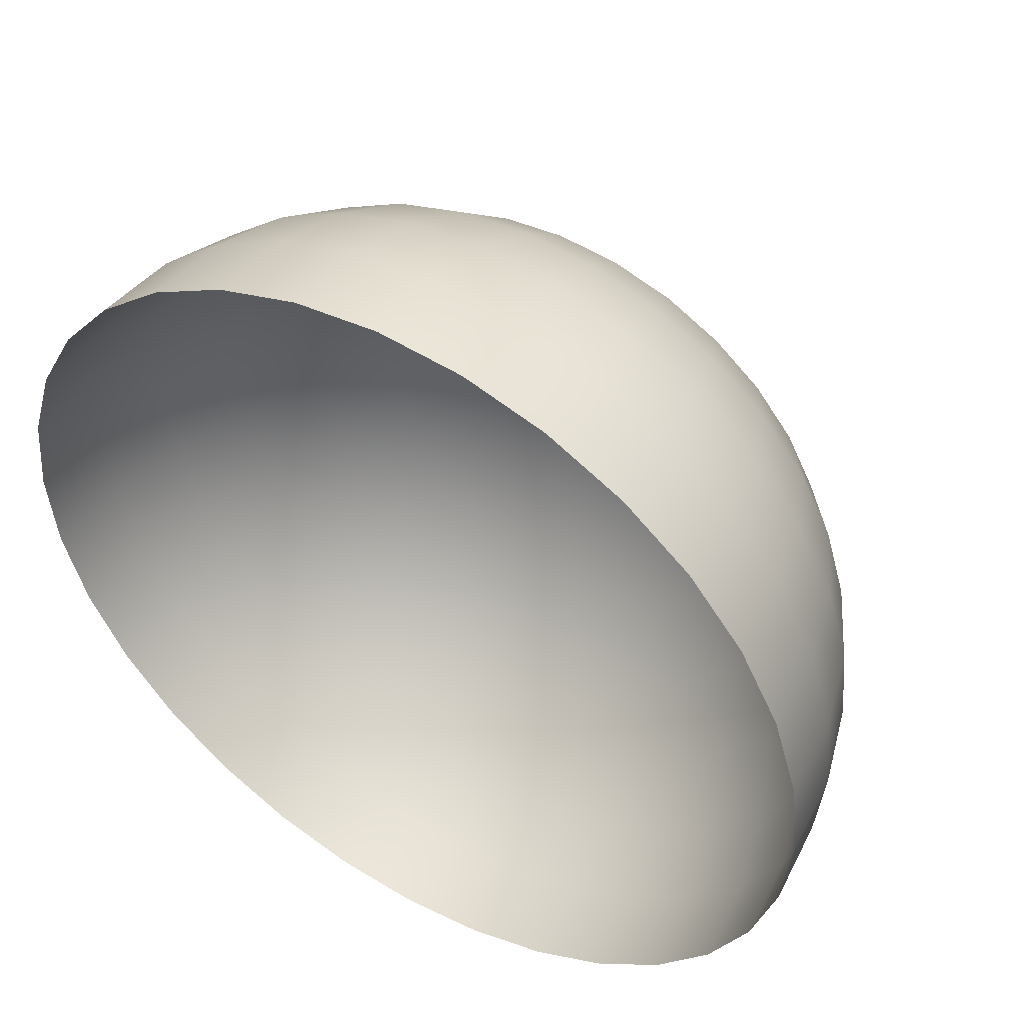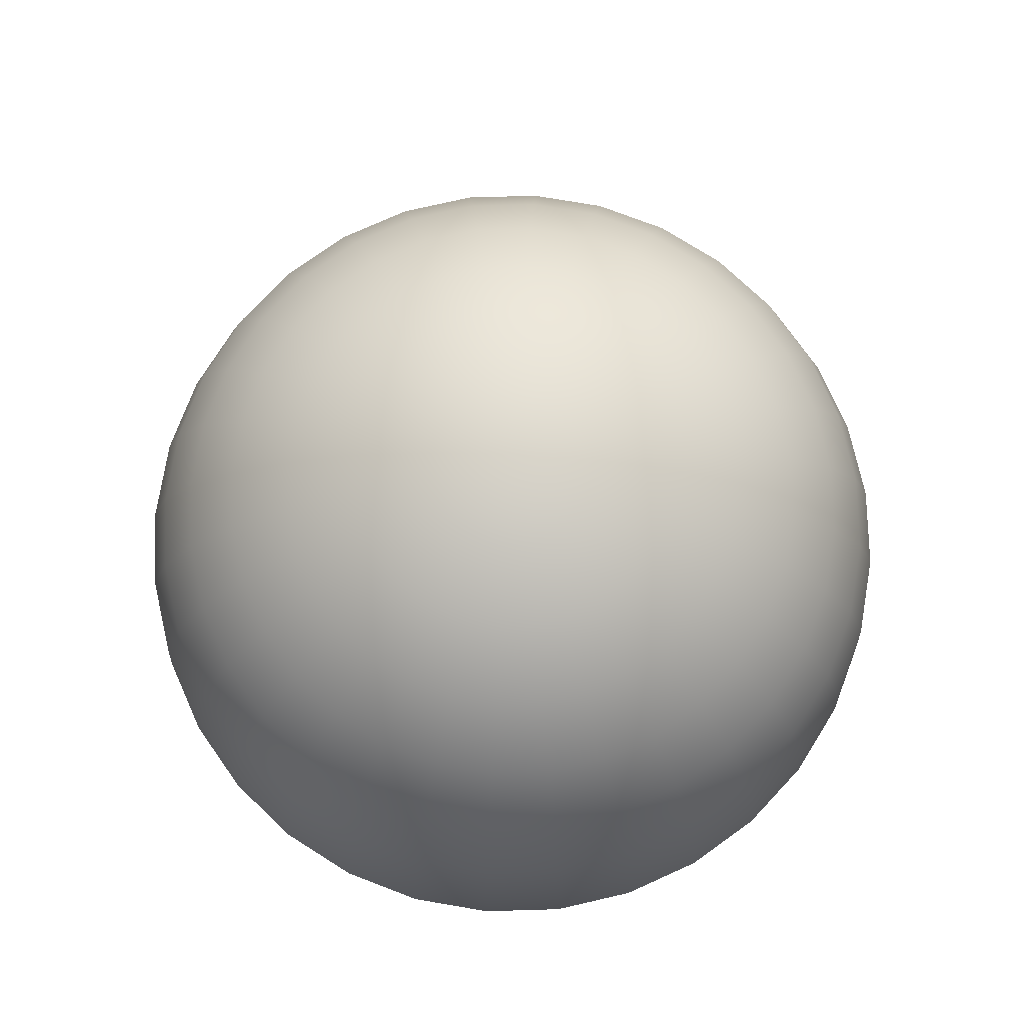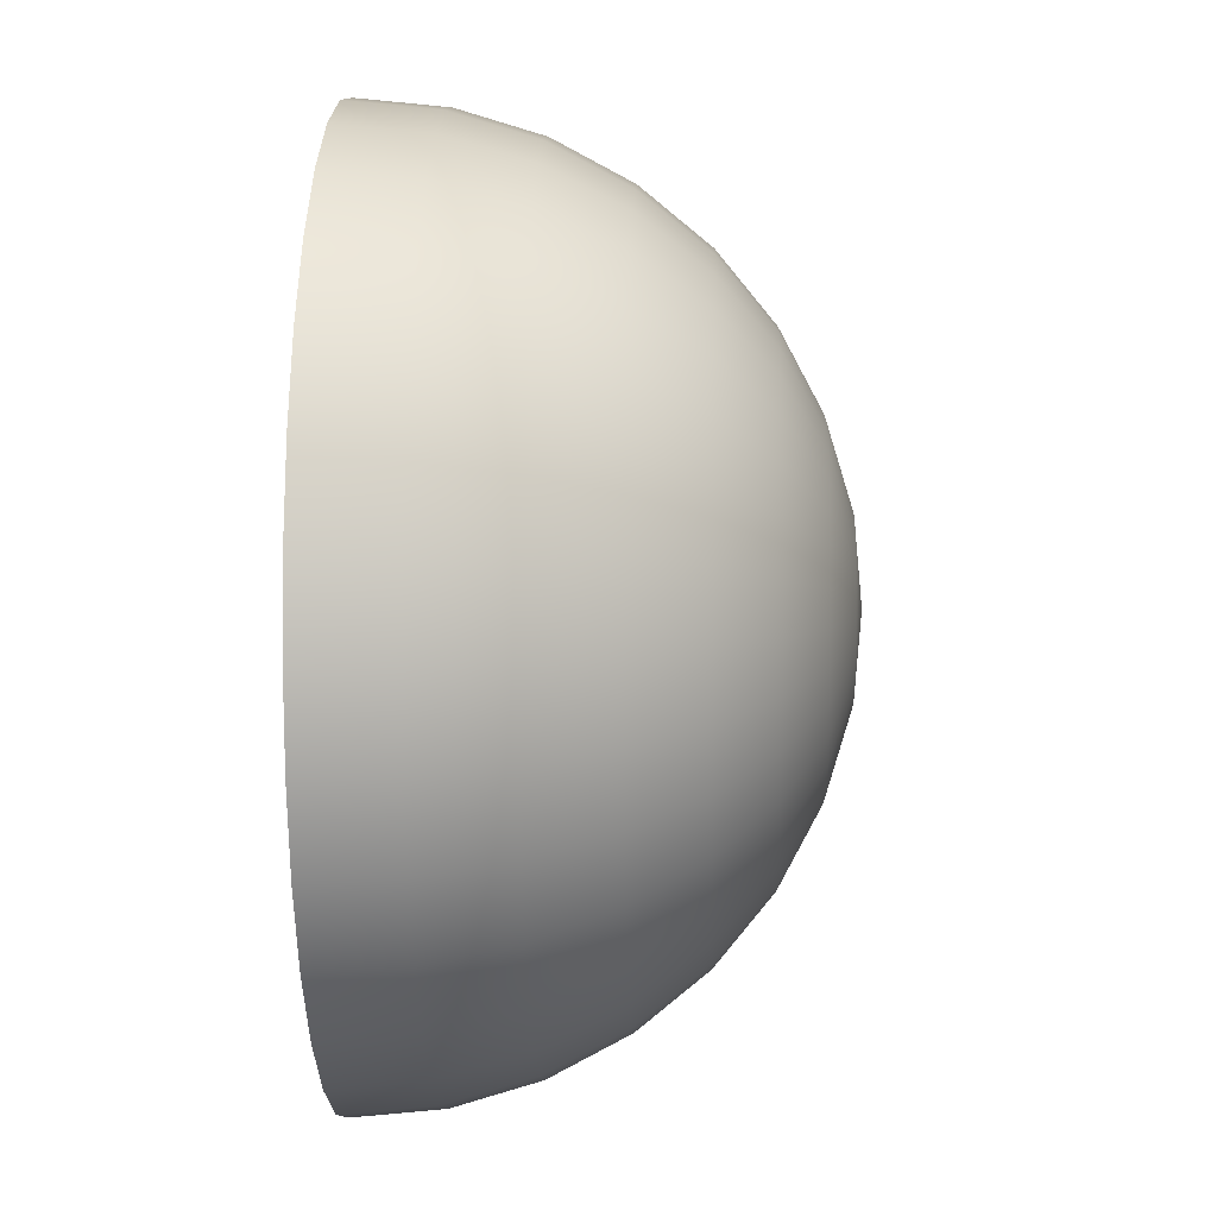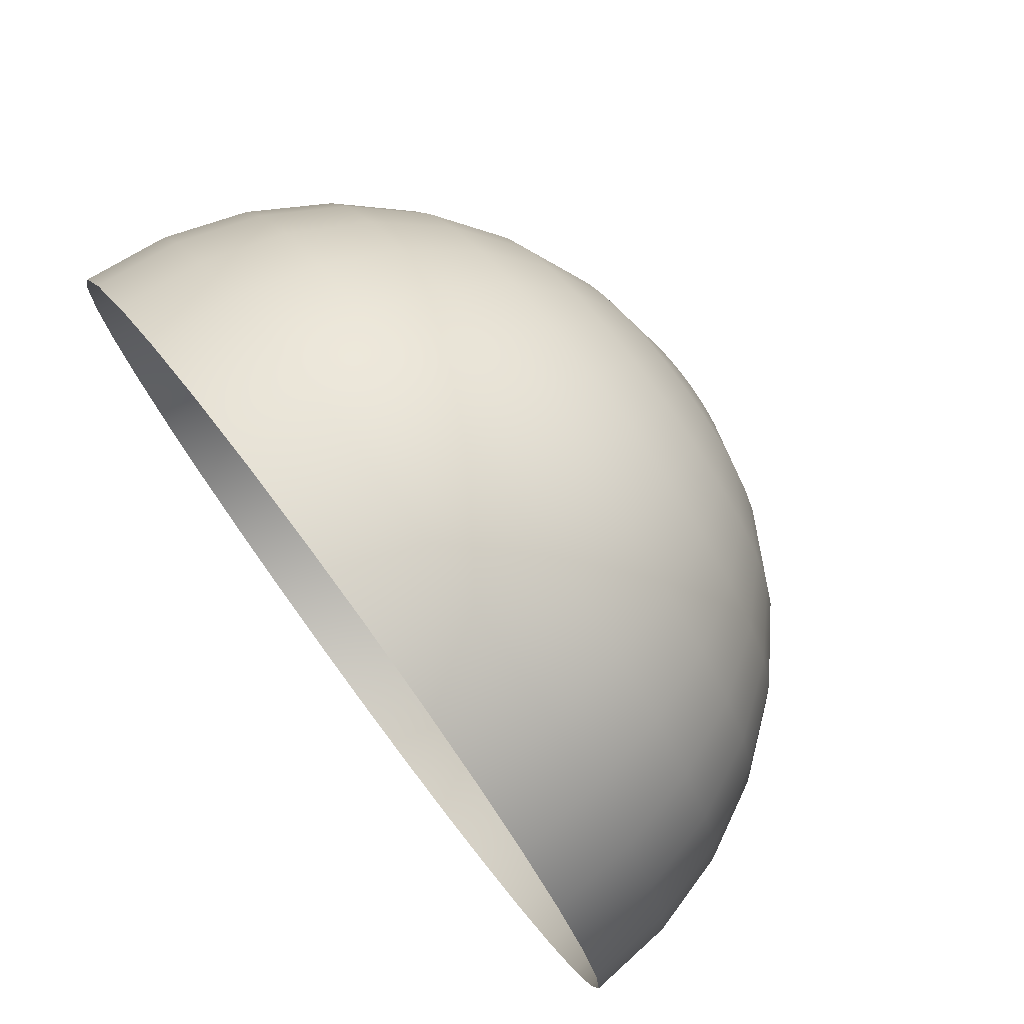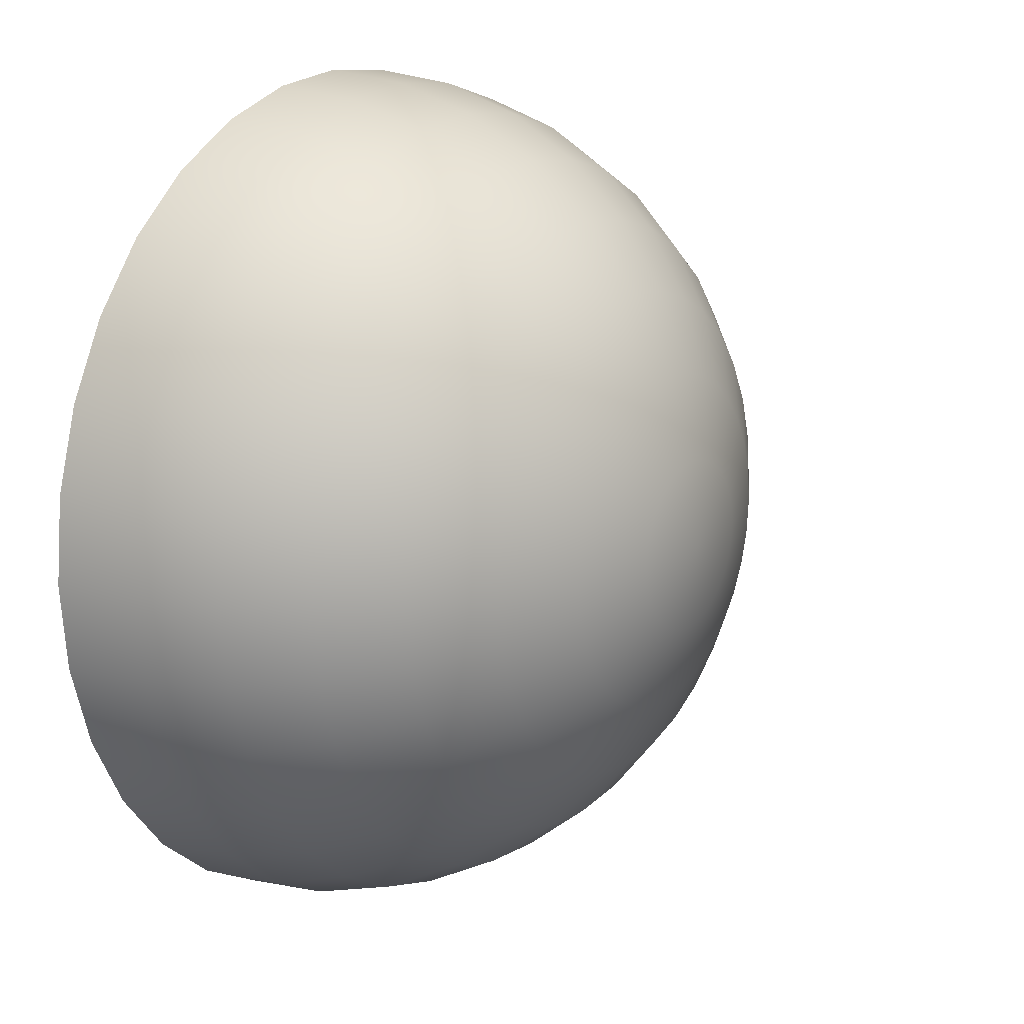
<metadata>
{"format":"obj","ext":"obj","renderer":"f3d","projection":"perspective","resolution":1024,"background":"white","views":[{"elev":48.2,"azim":31.5,"up":"+Z"},{"elev":76.7,"azim":-97.3,"up":"+Y"},{"elev":5.4,"azim":92.1,"up":"+Z"},{"elev":76.4,"azim":53.4,"up":"+Z"},{"elev":16.4,"azim":123.4,"up":"+Z"}]}
</metadata>
<code>
o Sphere.001
v 0 0.8504 -0.5556
v 0 0.5745 -0.8315
v 0 0.214 -0.9808
v 0 0.01895 -1
v 0.03806 0.9997 -0.1913
v 0.07466 0.9428 -0.3753
v 0.1084 0.8504 -0.5449
v 0.1379 0.7261 -0.6935
v 0.1622 0.5745 -0.8155
v 0.1802 0.4016 -0.9061
v 0.1913 0.214 -0.9619
v 0.1951 0.01895 -0.9808
v 0.07466 0.9997 -0.1802
v 0.1464 0.9428 -0.3536
v 0.2126 0.8504 -0.5133
v 0.2706 0.7261 -0.6533
v 0.3182 0.5745 -0.7682
v 0.3536 0.4016 -0.8536
v 0.3753 0.214 -0.9061
v 0.3827 0.01895 -0.9239
v 0.1084 0.9997 -0.1622
v 0.2126 0.9428 -0.3182
v 0.3087 0.8504 -0.4619
v 0.3928 0.7261 -0.5879
v 0.4619 0.5745 -0.6913
v 0.5133 0.4016 -0.7682
v 0.5449 0.214 -0.8155
v 0.5556 0.01895 -0.8315
v 0.1379 0.9997 -0.1379
v 0.2706 0.9428 -0.2706
v 0.3928 0.8504 -0.3928
v 0.5 0.7261 -0.5
v 0.5879 0.5745 -0.5879
v 0.6533 0.4016 -0.6533
v 0.6935 0.214 -0.6935
v 0.7071 0.01895 -0.7071
v 0.1622 0.9997 -0.1084
v 0.3182 0.9428 -0.2126
v 0.4619 0.8504 -0.3087
v 0.5879 0.7261 -0.3928
v 0.6913 0.5745 -0.4619
v 0.7682 0.4016 -0.5133
v 0.8155 0.214 -0.5449
v 0.8315 0.01895 -0.5556
v 0 1.019 0
v 0.1802 0.9997 -0.07466
v 0.3536 0.9428 -0.1464
v 0.5133 0.8504 -0.2126
v 0.6533 0.7261 -0.2706
v 0.7682 0.5745 -0.3182
v 0.8536 0.4016 -0.3536
v 0.9061 0.214 -0.3753
v 0.9239 0.01895 -0.3827
v 0.1913 0.9997 -0.03806
v 0.3753 0.9428 -0.07466
v 0.5449 0.8504 -0.1084
v 0.6935 0.7261 -0.1379
v 0.8155 0.5745 -0.1622
v 0.9061 0.4016 -0.1802
v 0.9619 0.214 -0.1913
v 0.9808 0.01895 -0.1951
v 0.1951 0.9997 0
v 0.3827 0.9428 0
v 0.5556 0.8504 0
v 0.7071 0.7261 -0
v 0.8315 0.5745 0
v 0.9239 0.4016 -0
v 0.9808 0.214 0
v 1 0.01895 0
v 0.1913 0.9997 0.03806
v 0.3753 0.9428 0.07466
v 0.5449 0.8504 0.1084
v 0.6935 0.7261 0.1379
v 0.8155 0.5745 0.1622
v 0.9061 0.4016 0.1802
v 0.9619 0.214 0.1913
v 0.9808 0.01895 0.1951
v 0.1802 0.9997 0.07466
v 0.3536 0.9428 0.1464
v 0.5133 0.8504 0.2126
v 0.6533 0.7261 0.2706
v 0.7682 0.5745 0.3182
v 0.8536 0.4016 0.3536
v 0.9061 0.214 0.3753
v 0.9239 0.01895 0.3827
v 0.1622 0.9997 0.1084
v 0.3182 0.9428 0.2126
v 0.4619 0.8504 0.3087
v 0.5879 0.7261 0.3928
v 0.6913 0.5745 0.4619
v 0.7682 0.4016 0.5133
v 0.8155 0.214 0.5449
v 0.8315 0.01895 0.5556
v 0.1379 0.9997 0.1379
v 0.2706 0.9428 0.2706
v 0.3928 0.8504 0.3928
v 0.5 0.7261 0.5
v 0.5879 0.5745 0.5879
v 0.6533 0.4016 0.6533
v 0.6935 0.214 0.6935
v 0.7071 0.01895 0.7071
v 0.1084 0.9997 0.1622
v 0.2126 0.9428 0.3182
v 0.3087 0.8504 0.4619
v 0.3928 0.7261 0.5879
v 0.4619 0.5745 0.6913
v 0.5133 0.4016 0.7682
v 0.5449 0.214 0.8155
v 0.5556 0.01895 0.8315
v 0.07466 0.9997 0.1802
v 0.1464 0.9428 0.3536
v 0.2126 0.8504 0.5133
v 0.2706 0.7261 0.6533
v 0.3182 0.5745 0.7682
v 0.3536 0.4016 0.8536
v 0.3753 0.214 0.9061
v 0.3827 0.01895 0.9239
v 0.03806 0.9997 0.1913
v 0.07466 0.9428 0.3753
v 0.1084 0.8504 0.5449
v 0.1379 0.7261 0.6935
v 0.1622 0.5745 0.8155
v 0.1802 0.4016 0.9061
v 0.1913 0.214 0.9619
v 0.1951 0.01895 0.9808
v -0 0.9997 0.1951
v -0 0.9428 0.3827
v -0 0.8504 0.5556
v -0 0.7261 0.7071
v -0 0.5745 0.8315
v 0 0.4016 0.9239
v -0 0.214 0.9808
v -0 0.01895 1
v -0.03806 0.9997 0.1913
v -0.07466 0.9428 0.3753
v -0.1084 0.8504 0.5449
v -0.1379 0.7261 0.6935
v -0.1622 0.5745 0.8155
v -0.1802 0.4016 0.9061
v -0.1913 0.214 0.9619
v -0.1951 0.01895 0.9808
v -0.07466 0.9997 0.1802
v -0.1464 0.9428 0.3536
v -0.2126 0.8504 0.5133
v -0.2706 0.7261 0.6533
v -0.3182 0.5745 0.7682
v -0.3536 0.4016 0.8536
v -0.3753 0.214 0.9061
v -0.3827 0.01895 0.9239
v -0.1084 0.9997 0.1622
v -0.2126 0.9428 0.3182
v -0.3087 0.8504 0.4619
v -0.3928 0.7261 0.5879
v -0.4619 0.5745 0.6913
v -0.5133 0.4016 0.7682
v -0.5449 0.214 0.8155
v -0.5556 0.01895 0.8315
v -0.1379 0.9997 0.1379
v -0.2706 0.9428 0.2706
v -0.3928 0.8504 0.3928
v -0.5 0.7261 0.5
v -0.5879 0.5745 0.5879
v -0.6533 0.4016 0.6533
v -0.6935 0.214 0.6935
v -0.7071 0.01895 0.7071
v -0.1622 0.9997 0.1084
v -0.3182 0.9428 0.2126
v -0.4619 0.8504 0.3087
v -0.5879 0.7261 0.3928
v -0.6913 0.5745 0.4619
v -0.7682 0.4016 0.5133
v -0.8155 0.214 0.5449
v -0.8315 0.01895 0.5556
v -0.1802 0.9997 0.07466
v -0.3536 0.9428 0.1464
v -0.5133 0.8504 0.2126
v -0.6533 0.7261 0.2706
v -0.7682 0.5745 0.3182
v -0.8536 0.4016 0.3536
v -0.9061 0.214 0.3753
v -0.9239 0.01895 0.3827
v -0.1913 0.9997 0.03806
v -0.3753 0.9428 0.07466
v -0.5449 0.8504 0.1084
v -0.6935 0.7261 0.1379
v -0.8155 0.5745 0.1622
v -0.9061 0.4016 0.1802
v -0.9619 0.214 0.1913
v -0.9808 0.01895 0.1951
v -0.1951 0.9997 -0
v -0.3827 0.9428 -0
v -0.5556 0.8504 -0
v -0.7071 0.7261 -0
v -0.8315 0.5745 -0
v -0.9239 0.4016 -0
v -0.9808 0.214 -0
v -1 0.01895 -0
v -0.1913 0.9997 -0.03806
v -0.3753 0.9428 -0.07466
v -0.5449 0.8504 -0.1084
v -0.6935 0.7261 -0.1379
v -0.8155 0.5745 -0.1622
v -0.9061 0.4016 -0.1802
v -0.9619 0.214 -0.1913
v -0.9808 0.01895 -0.1951
v -0.1802 0.9997 -0.07466
v -0.3536 0.9428 -0.1464
v -0.5133 0.8504 -0.2126
v -0.6533 0.7261 -0.2706
v -0.7682 0.5745 -0.3182
v -0.8536 0.4016 -0.3536
v -0.9061 0.214 -0.3753
v -0.9239 0.01895 -0.3827
v -0.1622 0.9997 -0.1084
v -0.3182 0.9428 -0.2126
v -0.4619 0.8504 -0.3087
v -0.5879 0.7261 -0.3928
v -0.6913 0.5745 -0.4619
v -0.7682 0.4016 -0.5133
v -0.8155 0.214 -0.5449
v -0.8315 0.01895 -0.5556
v -0.1379 0.9997 -0.1379
v -0.2706 0.9428 -0.2706
v -0.3928 0.8504 -0.3928
v -0.5 0.7261 -0.5
v -0.5879 0.5745 -0.5879
v -0.6533 0.4016 -0.6533
v -0.6935 0.214 -0.6935
v -0.7071 0.01895 -0.7071
v -0.1084 0.9997 -0.1622
v -0.2126 0.9428 -0.3182
v -0.3087 0.8504 -0.4619
v -0.3928 0.7261 -0.5879
v -0.4619 0.5745 -0.6913
v -0.5133 0.4016 -0.7682
v -0.5449 0.214 -0.8155
v -0.5556 0.01895 -0.8315
v -0.07466 0.9997 -0.1802
v -0.1464 0.9428 -0.3536
v -0.2126 0.8504 -0.5133
v -0.2706 0.7261 -0.6533
v -0.3182 0.5745 -0.7682
v -0.3536 0.4016 -0.8536
v -0.3753 0.214 -0.9061
v -0.3827 0.01895 -0.9239
v -0.03806 0.9997 -0.1913
v -0.07466 0.9428 -0.3753
v -0.1084 0.8504 -0.5449
v -0.1379 0.7261 -0.6935
v -0.1622 0.5745 -0.8155
v -0.1802 0.4016 -0.9061
v -0.1913 0.214 -0.9619
v -0.1951 0.01895 -0.9808
v 0 0.9997 -0.1951
v 0 0.9428 -0.3827
v 0 0.7261 -0.7071
v 0 0.4016 -0.9239
f 3 257 10 11
f 4 3 11 12
f 254 45 5
f 255 254 5 6
f 1 255 6 7
f 256 1 7 8
f 2 256 8 9
f 257 2 9 10
f 10 9 17 18
f 11 10 18 19
f 12 11 19 20
f 5 45 13
f 6 5 13 14
f 7 6 14 15
f 8 7 15 16
f 9 8 16 17
f 14 13 21 22
f 15 14 22 23
f 16 15 23 24
f 17 16 24 25
f 18 17 25 26
f 19 18 26 27
f 20 19 27 28
f 13 45 21
f 26 25 33 34
f 27 26 34 35
f 28 27 35 36
f 21 45 29
f 22 21 29 30
f 23 22 30 31
f 24 23 31 32
f 25 24 32 33
f 31 30 38 39
f 32 31 39 40
f 33 32 40 41
f 34 33 41 42
f 35 34 42 43
f 36 35 43 44
f 29 45 37
f 30 29 37 38
f 43 42 51 52
f 44 43 52 53
f 37 45 46
f 38 37 46 47
f 39 38 47 48
f 40 39 48 49
f 41 40 49 50
f 42 41 50 51
f 48 47 55 56
f 49 48 56 57
f 50 49 57 58
f 51 50 58 59
f 52 51 59 60
f 53 52 60 61
f 46 45 54
f 47 46 54 55
f 60 59 67 68
f 61 60 68 69
f 54 45 62
f 55 54 62 63
f 56 55 63 64
f 57 56 64 65
f 58 57 65 66
f 59 58 66 67
f 65 64 72 73
f 66 65 73 74
f 67 66 74 75
f 68 67 75 76
f 69 68 76 77
f 62 45 70
f 63 62 70 71
f 64 63 71 72
f 77 76 84 85
f 70 45 78
f 71 70 78 79
f 72 71 79 80
f 73 72 80 81
f 74 73 81 82
f 75 74 82 83
f 76 75 83 84
f 82 81 89 90
f 83 82 90 91
f 84 83 91 92
f 85 84 92 93
f 78 45 86
f 79 78 86 87
f 80 79 87 88
f 81 80 88 89
f 86 45 94
f 87 86 94 95
f 88 87 95 96
f 89 88 96 97
f 90 89 97 98
f 91 90 98 99
f 92 91 99 100
f 93 92 100 101
f 98 97 105 106
f 99 98 106 107
f 100 99 107 108
f 101 100 108 109
f 94 45 102
f 95 94 102 103
f 96 95 103 104
f 97 96 104 105
f 103 102 110 111
f 104 103 111 112
f 105 104 112 113
f 106 105 113 114
f 107 106 114 115
f 108 107 115 116
f 109 108 116 117
f 102 45 110
f 115 114 122 123
f 116 115 123 124
f 117 116 124 125
f 110 45 118
f 111 110 118 119
f 112 111 119 120
f 113 112 120 121
f 114 113 121 122
f 119 118 126 127
f 120 119 127 128
f 121 120 128 129
f 122 121 129 130
f 123 122 130 131
f 124 123 131 132
f 125 124 132 133
f 118 45 126
f 131 130 138 139
f 132 131 139 140
f 133 132 140 141
f 126 45 134
f 127 126 134 135
f 128 127 135 136
f 129 128 136 137
f 130 129 137 138
f 136 135 143 144
f 137 136 144 145
f 138 137 145 146
f 139 138 146 147
f 140 139 147 148
f 141 140 148 149
f 134 45 142
f 135 134 142 143
f 148 147 155 156
f 149 148 156 157
f 142 45 150
f 143 142 150 151
f 144 143 151 152
f 145 144 152 153
f 146 145 153 154
f 147 146 154 155
f 153 152 160 161
f 154 153 161 162
f 155 154 162 163
f 156 155 163 164
f 157 156 164 165
f 150 45 158
f 151 150 158 159
f 152 151 159 160
f 165 164 172 173
f 158 45 166
f 159 158 166 167
f 160 159 167 168
f 161 160 168 169
f 162 161 169 170
f 163 162 170 171
f 164 163 171 172
f 169 168 176 177
f 170 169 177 178
f 171 170 178 179
f 172 171 179 180
f 173 172 180 181
f 166 45 174
f 167 166 174 175
f 168 167 175 176
f 181 180 188 189
f 174 45 182
f 175 174 182 183
f 176 175 183 184
f 177 176 184 185
f 178 177 185 186
f 179 178 186 187
f 180 179 187 188
f 186 185 193 194
f 187 186 194 195
f 188 187 195 196
f 189 188 196 197
f 182 45 190
f 183 182 190 191
f 184 183 191 192
f 185 184 192 193
f 190 45 198
f 191 190 198 199
f 192 191 199 200
f 193 192 200 201
f 194 193 201 202
f 195 194 202 203
f 196 195 203 204
f 197 196 204 205
f 202 201 209 210
f 203 202 210 211
f 204 203 211 212
f 205 204 212 213
f 198 45 206
f 199 198 206 207
f 200 199 207 208
f 201 200 208 209
f 207 206 214 215
f 208 207 215 216
f 209 208 216 217
f 210 209 217 218
f 211 210 218 219
f 212 211 219 220
f 213 212 220 221
f 206 45 214
f 219 218 226 227
f 220 219 227 228
f 221 220 228 229
f 214 45 222
f 215 214 222 223
f 216 215 223 224
f 217 216 224 225
f 218 217 225 226
f 224 223 231 232
f 225 224 232 233
f 226 225 233 234
f 227 226 234 235
f 228 227 235 236
f 229 228 236 237
f 222 45 230
f 223 222 230 231
f 236 235 243 244
f 237 236 244 245
f 230 45 238
f 231 230 238 239
f 232 231 239 240
f 233 232 240 241
f 234 233 241 242
f 235 234 242 243
f 240 239 247 248
f 241 240 248 249
f 242 241 249 250
f 243 242 250 251
f 244 243 251 252
f 245 244 252 253
f 238 45 246
f 239 238 246 247
f 252 251 257 3
f 253 252 3 4
f 246 45 254
f 247 246 254 255
f 248 247 255 1
f 249 248 1 256
f 250 249 256 2
f 251 250 2 257

</code>
